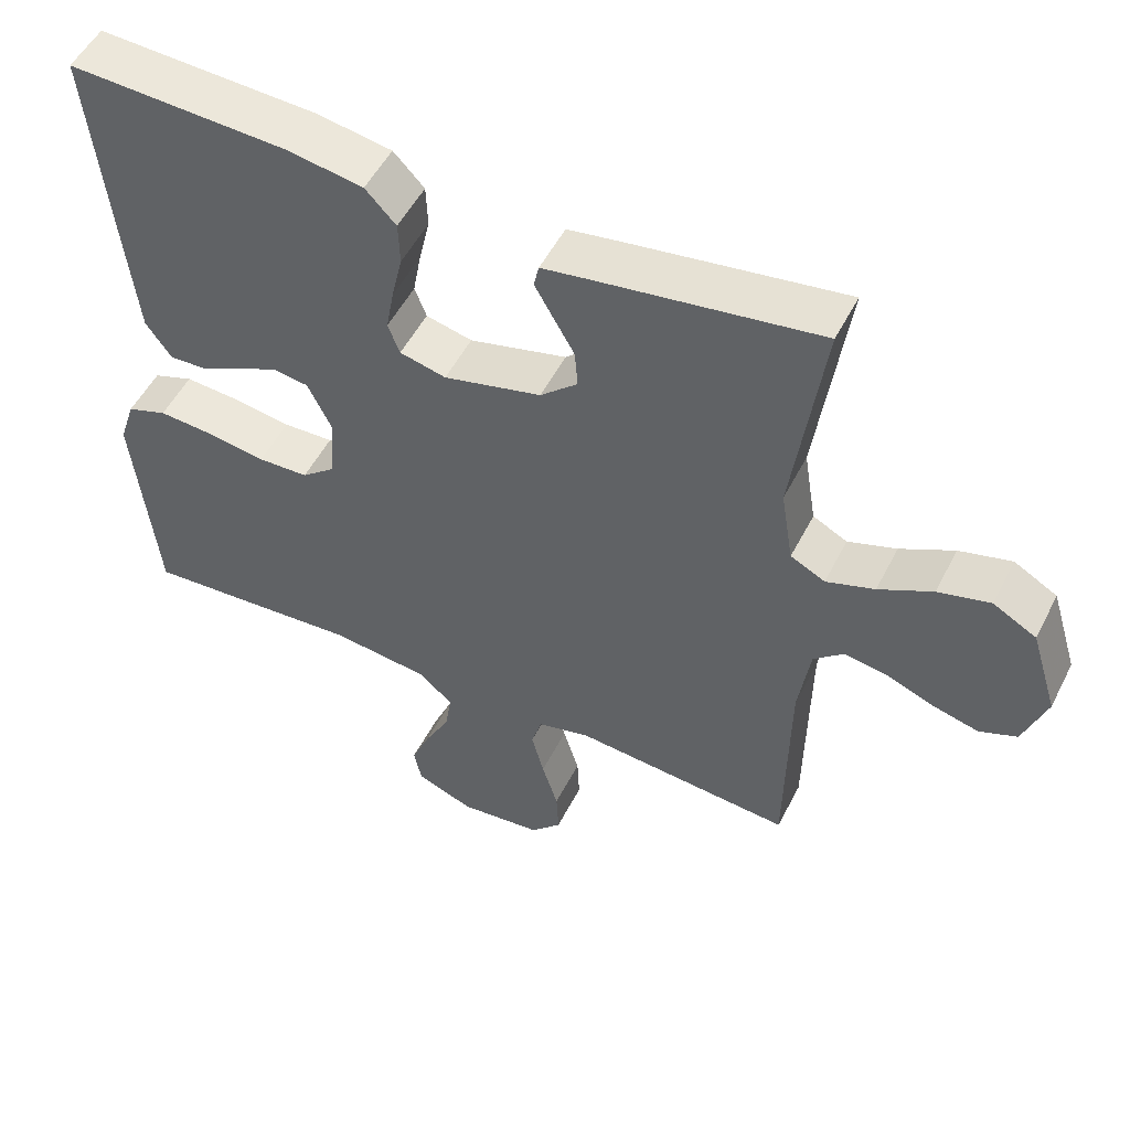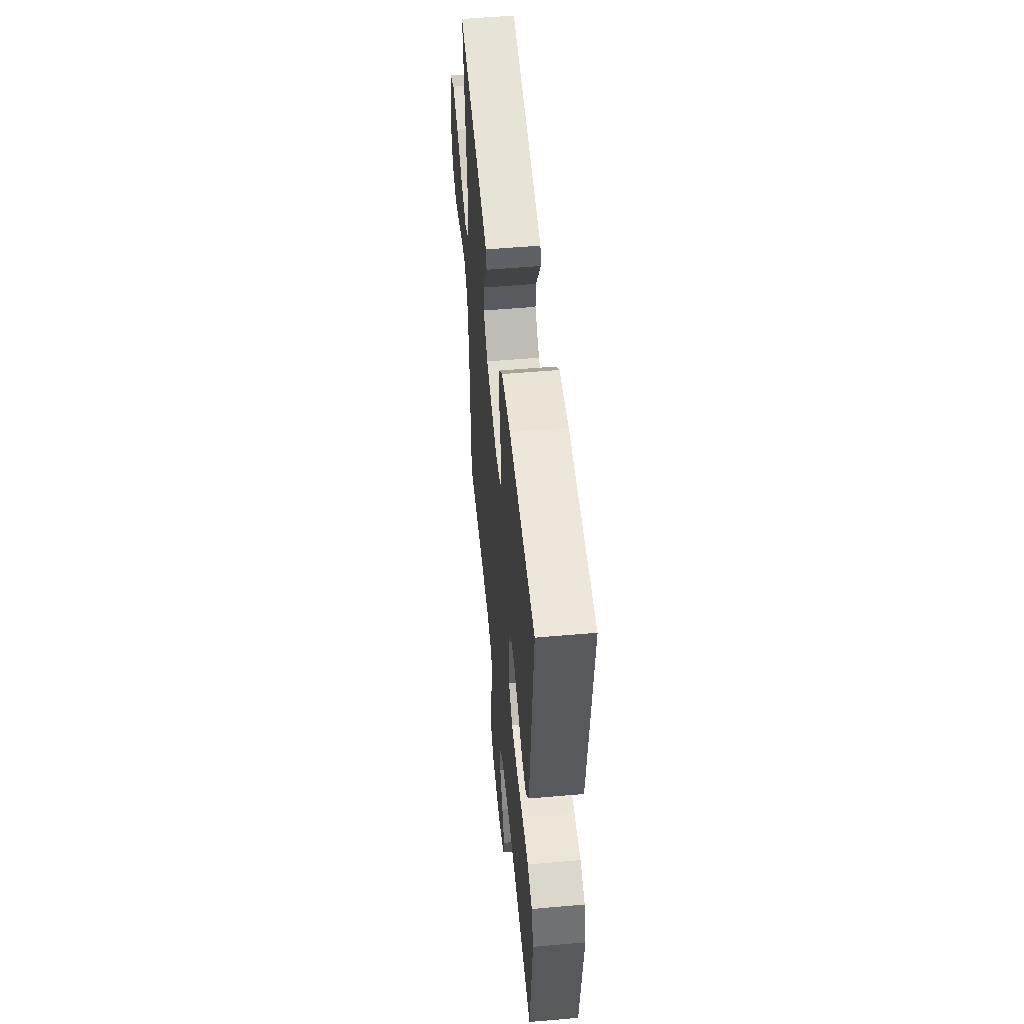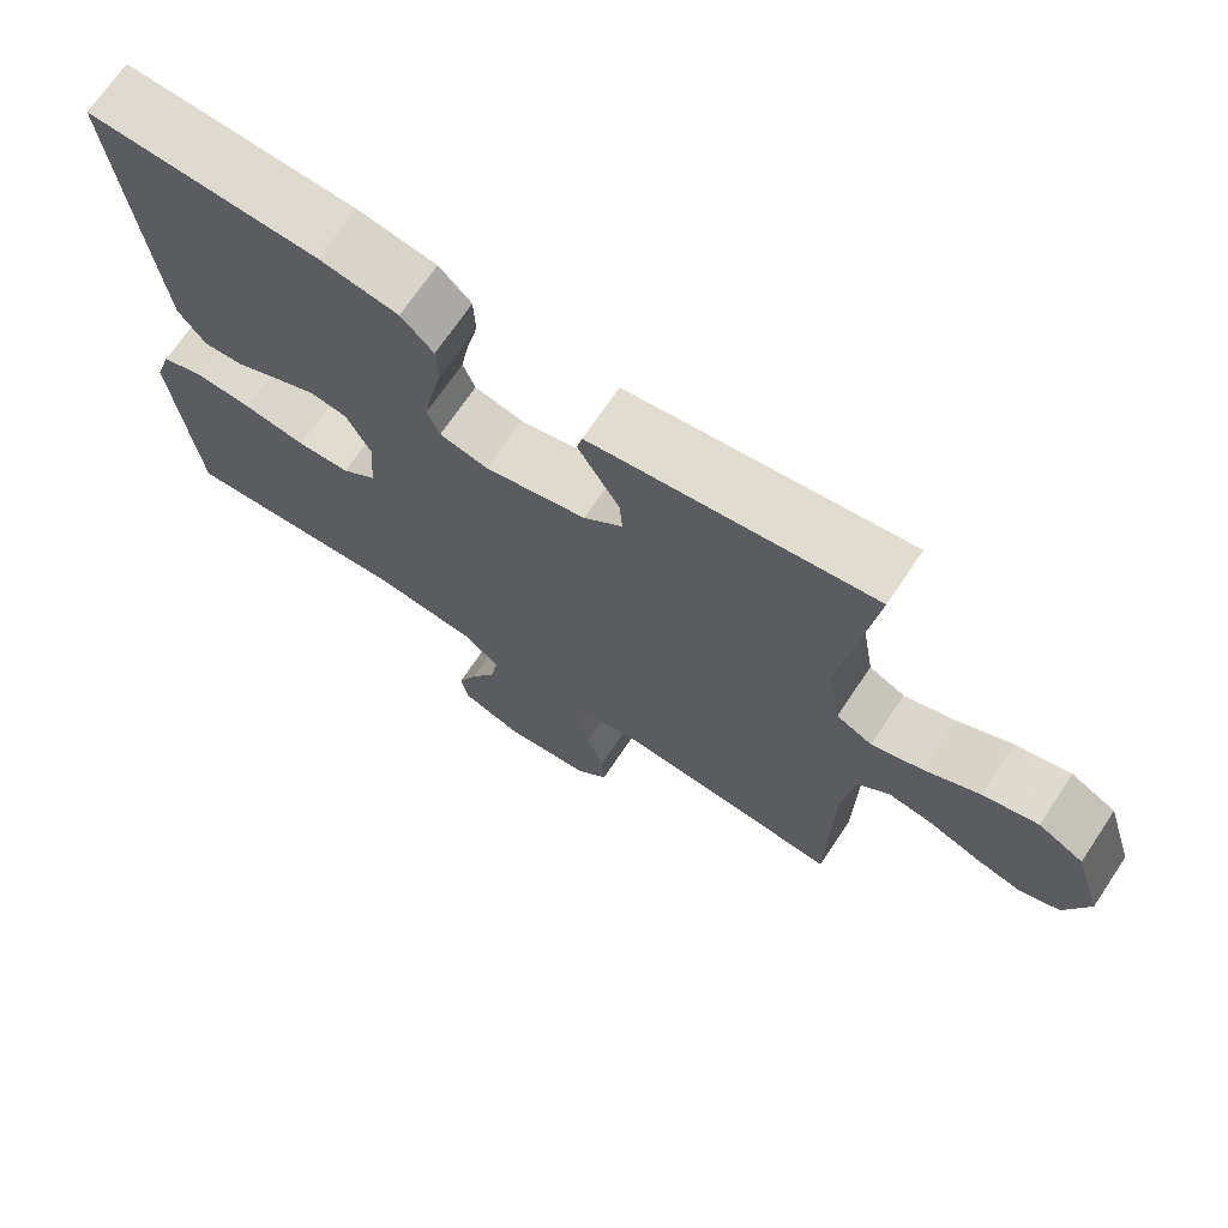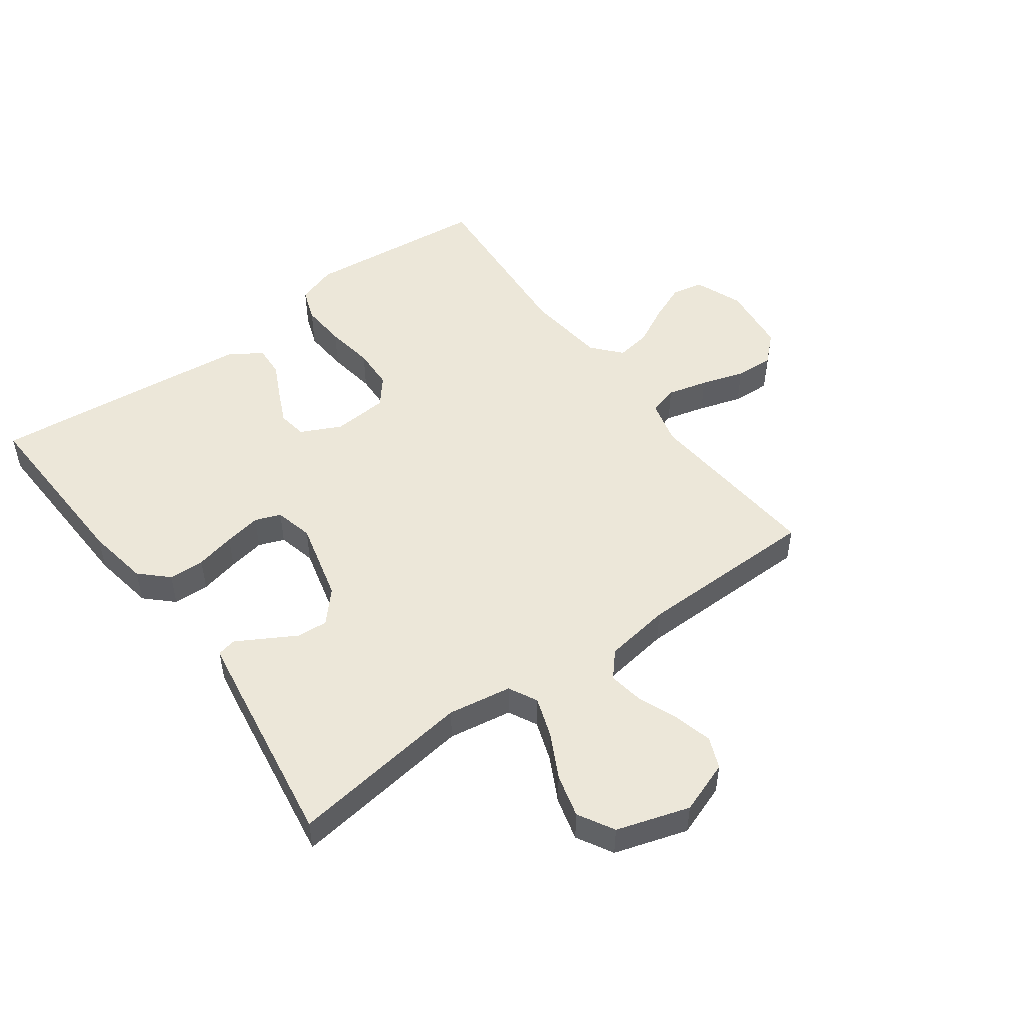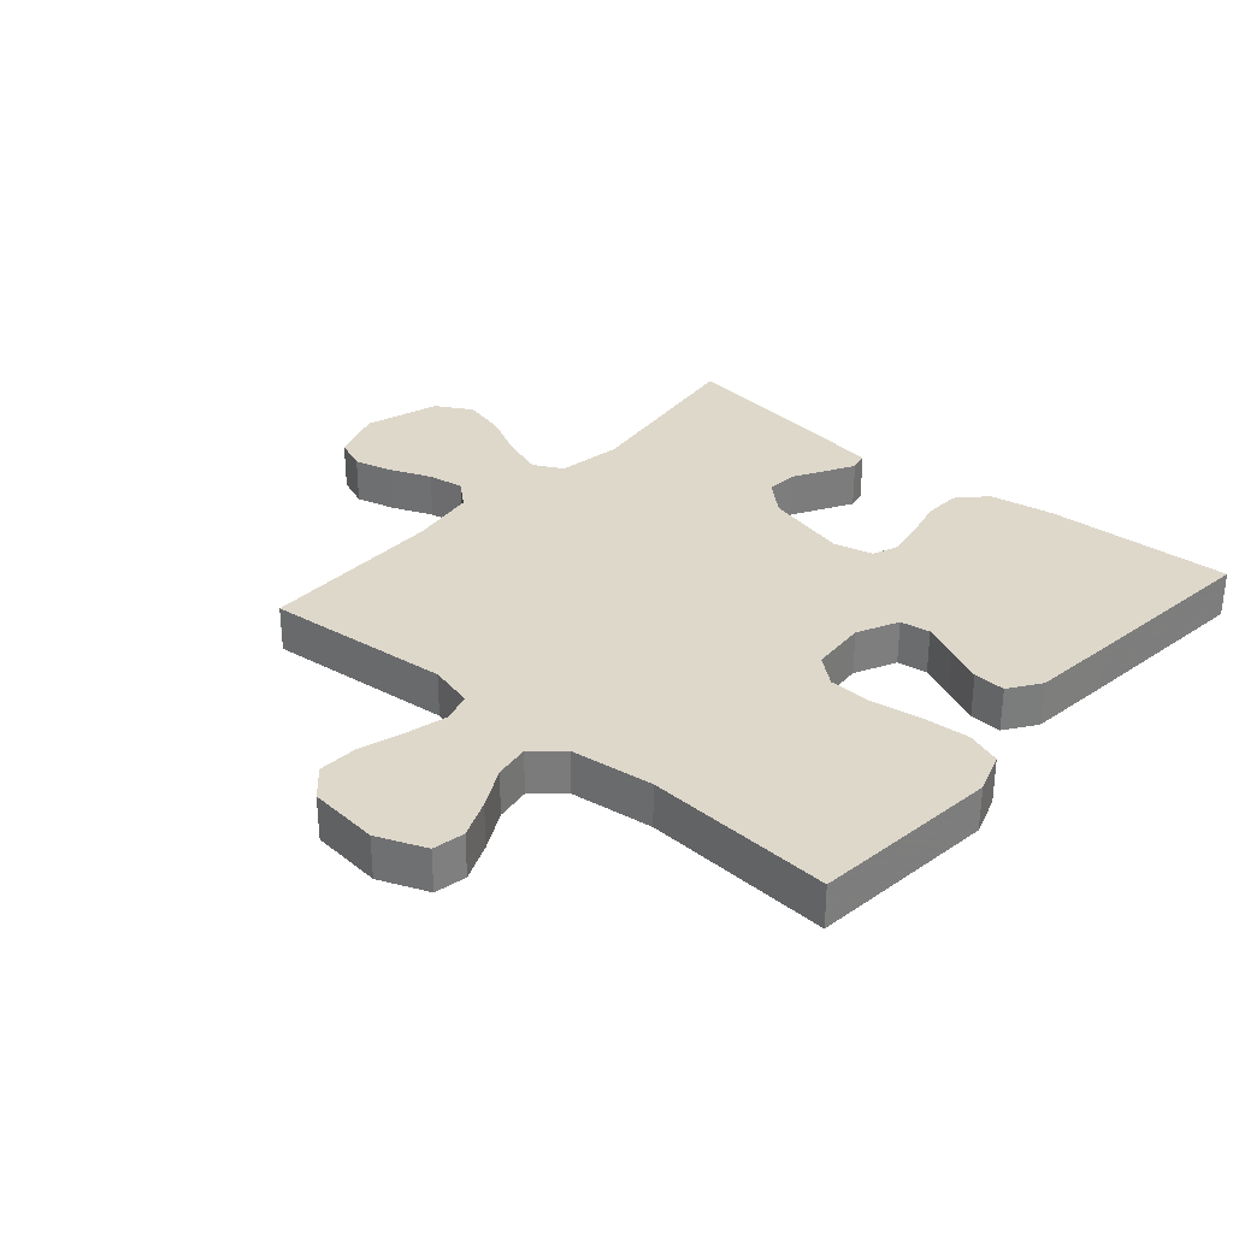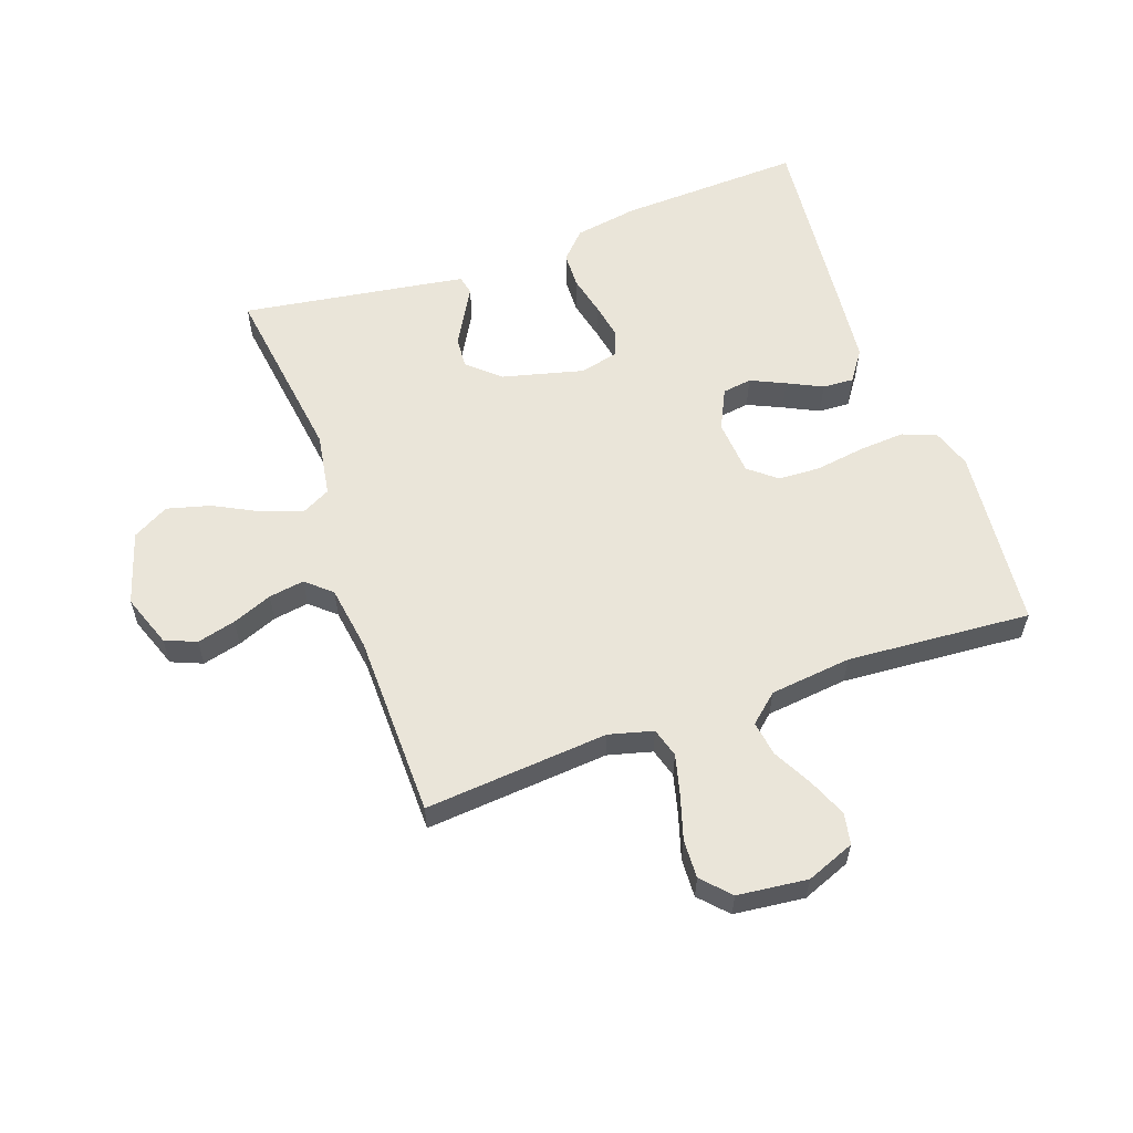
<metadata>
{"format":"obj","ext":"obj","renderer":"f3d","projection":"perspective","resolution":1024,"background":"white","views":[{"elev":52.2,"azim":26.5,"up":"+Z"},{"elev":53.7,"azim":-95.3,"up":"+Z"},{"elev":70.2,"azim":33.8,"up":"+Z"},{"elev":50.0,"azim":53.8,"up":"+Y"},{"elev":31.6,"azim":-139.0,"up":"+Y"},{"elev":58.4,"azim":160.4,"up":"+Y"}]}
</metadata>
<code>
v -0.5 0.07 -0.5
v -0.53 0.07 -0.2
v -0.508 0.07 -0.134
v -0.453 0.07 -0.114
v -0.378 0.07 -0.119
v -0.298 0.07 -0.131
v -0.229 0.07 -0.128
v -0.184 0.07 -0.091
v -0.177 0.07 0
v -0.209 0.07 0.066
v -0.257 0.07 0.073
v -0.313 0.07 0.047
v -0.37 0.07 0.019
v -0.421 0.07 0.016
v -0.456 0.07 0.066
v -0.47 0.07 0.2
v -0.5 0.07 0.5
v -0.2 0.07 0.488
v -0.097 0.07 0.471
v -0.055 0.07 0.427
v -0.053 0.07 0.368
v -0.068 0.07 0.303
v -0.079 0.07 0.243
v -0.063 0.07 0.201
v 0 0.07 0.186
v 0.133 0.07 0.22
v 0.184 0.07 0.266
v 0.18 0.07 0.317
v 0.151 0.07 0.368
v 0.126 0.07 0.412
v 0.133 0.07 0.443
v 0.2 0.07 0.454
v 0.5 0.07 0.5
v 0.459 0.07 0.2
v 0.476 0.07 0.096
v 0.523 0.07 0.072
v 0.589 0.07 0.095
v 0.662 0.07 0.133
v 0.733 0.07 0.152
v 0.792 0.07 0.119
v 0.829 0.07 0
v 0.798 0.07 -0.086
v 0.747 0.07 -0.107
v 0.684 0.07 -0.091
v 0.619 0.07 -0.065
v 0.561 0.07 -0.056
v 0.52 0.07 -0.092
v 0.504 0.07 -0.2
v 0.5 0.07 -0.5
v 0.2 0.07 -0.475
v 0.128 0.07 -0.494
v 0.114 0.07 -0.542
v 0.131 0.07 -0.608
v 0.153 0.07 -0.679
v 0.156 0.07 -0.742
v 0.114 0.07 -0.787
v 0 0.07 -0.8
v -0.079 0.07 -0.769
v -0.089 0.07 -0.718
v -0.063 0.07 -0.656
v -0.029 0.07 -0.591
v -0.02 0.07 -0.534
v -0.067 0.07 -0.493
v -0.2 0.07 -0.478
v -0.5 0 -0.5
v -0.53 0 -0.2
v -0.508 0 -0.134
v -0.453 0 -0.114
v -0.378 0 -0.119
v -0.298 0 -0.131
v -0.229 0 -0.128
v -0.184 0 -0.091
v -0.177 0 0
v -0.209 0 0.066
v -0.257 0 0.073
v -0.313 0 0.047
v -0.37 0 0.019
v -0.421 0 0.016
v -0.456 0 0.066
v -0.47 0 0.2
v -0.5 0 0.5
v -0.2 0 0.488
v -0.097 0 0.471
v -0.055 0 0.427
v -0.053 0 0.368
v -0.068 0 0.303
v -0.079 0 0.243
v -0.063 0 0.201
v 0 0 0.186
v 0.133 0 0.22
v 0.184 0 0.266
v 0.18 0 0.317
v 0.151 0 0.368
v 0.126 0 0.412
v 0.133 0 0.443
v 0.2 0 0.454
v 0.5 0 0.5
v 0.459 0 0.2
v 0.476 0 0.096
v 0.523 0 0.072
v 0.589 0 0.095
v 0.662 0 0.133
v 0.733 0 0.152
v 0.792 0 0.119
v 0.829 0 0
v 0.798 0 -0.086
v 0.747 0 -0.107
v 0.684 0 -0.091
v 0.619 0 -0.065
v 0.561 0 -0.056
v 0.52 0 -0.092
v 0.504 0 -0.2
v 0.5 0 -0.5
v 0.2 0 -0.475
v 0.128 0 -0.494
v 0.114 0 -0.542
v 0.131 0 -0.608
v 0.153 0 -0.679
v 0.156 0 -0.742
v 0.114 0 -0.787
v 0 0 -0.8
v -0.079 0 -0.769
v -0.089 0 -0.718
v -0.063 0 -0.656
v -0.029 0 -0.591
v -0.02 0 -0.534
v -0.067 0 -0.493
v -0.2 0 -0.478
f 59 60 61
f 58 59 61
f 57 58 61
f 56 57 61
f 55 56 61
f 54 55 61
f 53 54 61
f 52 53 61 62
f 51 52 62 63
f 48 49 50
f 51 63 64
f 50 51 64
f 48 50 64
f 47 48 64
f 43 44 45
f 42 43 45
f 41 42 45
f 40 41 45
f 39 40 45
f 38 39 45
f 37 38 45
f 36 37 45 46
f 47 64 1
f 46 47 1
f 36 46 1
f 35 36 1
f 32 33 34
f 31 32 34
f 30 31 34
f 29 30 34
f 28 29 34
f 20 21 22
f 19 20 22
f 18 19 22
f 17 18 22
f 16 17 22
f 15 16 22
f 14 15 22
f 13 14 22
f 12 13 22
f 11 12 22 23
f 10 11 23 24
f 4 5 6
f 3 4 6
f 2 3 6
f 1 2 6
f 1 6 7
f 35 1 7 8
f 27 28 34 35
f 26 27 35 8
f 9 10 24 25
f 8 9 25 26
f 125 124 123
f 125 123 122
f 125 122 121
f 125 121 120
f 125 120 119
f 125 119 118
f 125 118 117
f 126 125 117 116
f 127 126 116 115
f 114 113 112
f 128 127 115
f 128 115 114
f 128 114 112
f 128 112 111
f 109 108 107
f 109 107 106
f 109 106 105
f 109 105 104
f 109 104 103
f 109 103 102
f 109 102 101
f 110 109 101 100
f 65 128 111
f 65 111 110
f 65 110 100
f 65 100 99
f 98 97 96
f 98 96 95
f 98 95 94
f 98 94 93
f 98 93 92
f 86 85 84
f 86 84 83
f 86 83 82
f 86 82 81
f 86 81 80
f 86 80 79
f 86 79 78
f 86 78 77
f 86 77 76
f 87 86 76 75
f 88 87 75 74
f 70 69 68
f 70 68 67
f 70 67 66
f 70 66 65
f 71 70 65
f 72 71 65 99
f 99 98 92 91
f 72 99 91 90
f 89 88 74 73
f 90 89 73 72
f 1 65 66 2
f 2 66 67 3
f 3 67 68 4
f 4 68 69 5
f 5 69 70 6
f 6 70 71 7
f 7 71 72 8
f 8 72 73 9
f 9 73 74 10
f 10 74 75 11
f 11 75 76 12
f 12 76 77 13
f 13 77 78 14
f 14 78 79 15
f 15 79 80 16
f 16 80 81 17
f 17 81 82 18
f 18 82 83 19
f 19 83 84 20
f 20 84 85 21
f 21 85 86 22
f 22 86 87 23
f 23 87 88 24
f 24 88 89 25
f 25 89 90 26
f 26 90 91 27
f 27 91 92 28
f 28 92 93 29
f 29 93 94 30
f 30 94 95 31
f 31 95 96 32
f 32 96 97 33
f 33 97 98 34
f 34 98 99 35
f 35 99 100 36
f 36 100 101 37
f 37 101 102 38
f 38 102 103 39
f 39 103 104 40
f 40 104 105 41
f 41 105 106 42
f 42 106 107 43
f 43 107 108 44
f 44 108 109 45
f 45 109 110 46
f 46 110 111 47
f 47 111 112 48
f 48 112 113 49
f 49 113 114 50
f 50 114 115 51
f 51 115 116 52
f 52 116 117 53
f 53 117 118 54
f 54 118 119 55
f 55 119 120 56
f 56 120 121 57
f 57 121 122 58
f 58 122 123 59
f 59 123 124 60
f 60 124 125 61
f 61 125 126 62
f 62 126 127 63
f 63 127 128 64
f 64 128 65 1

</code>
